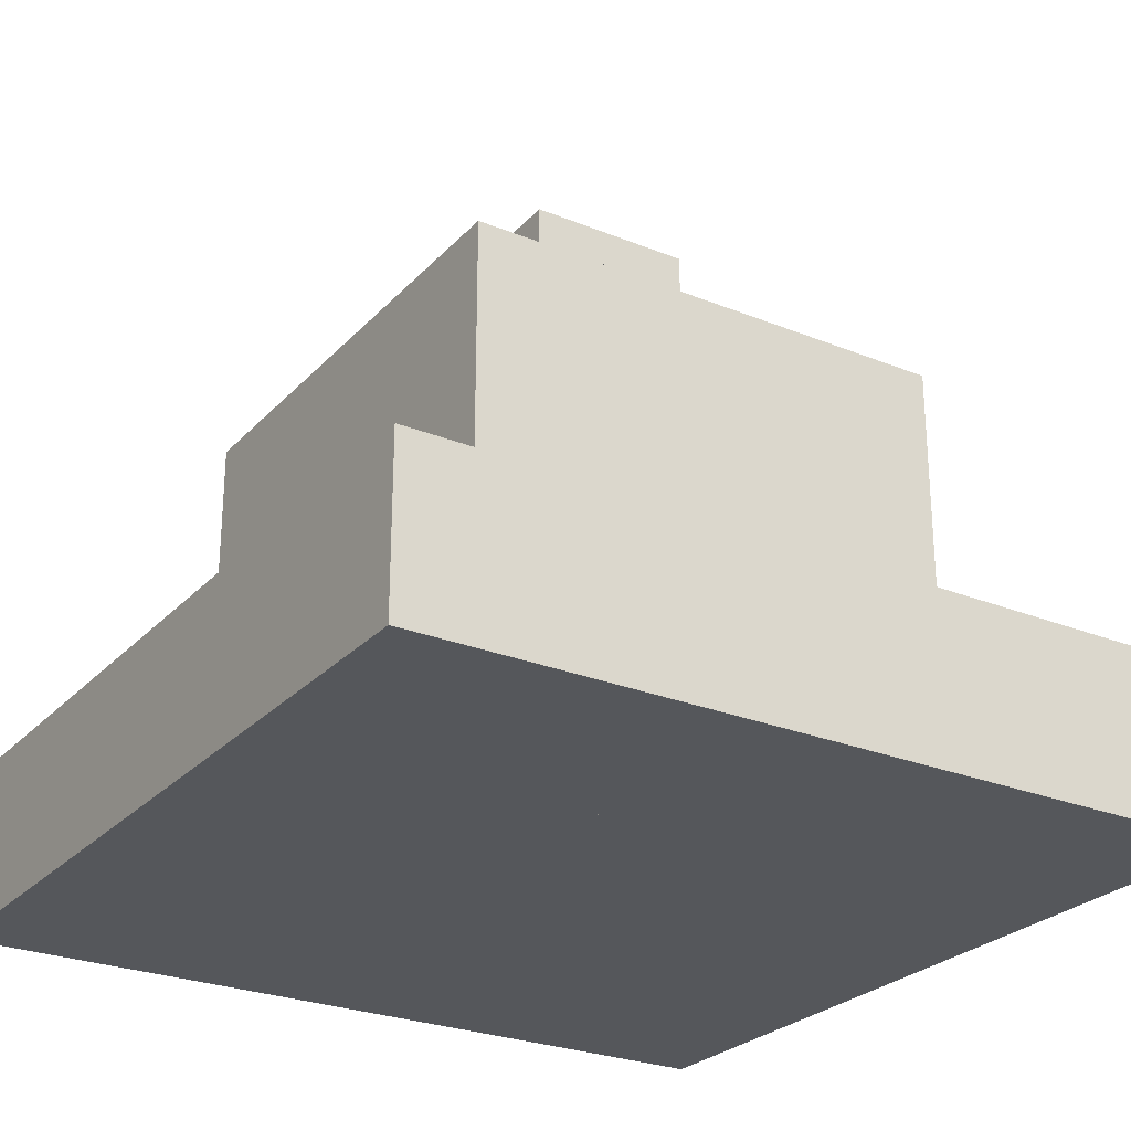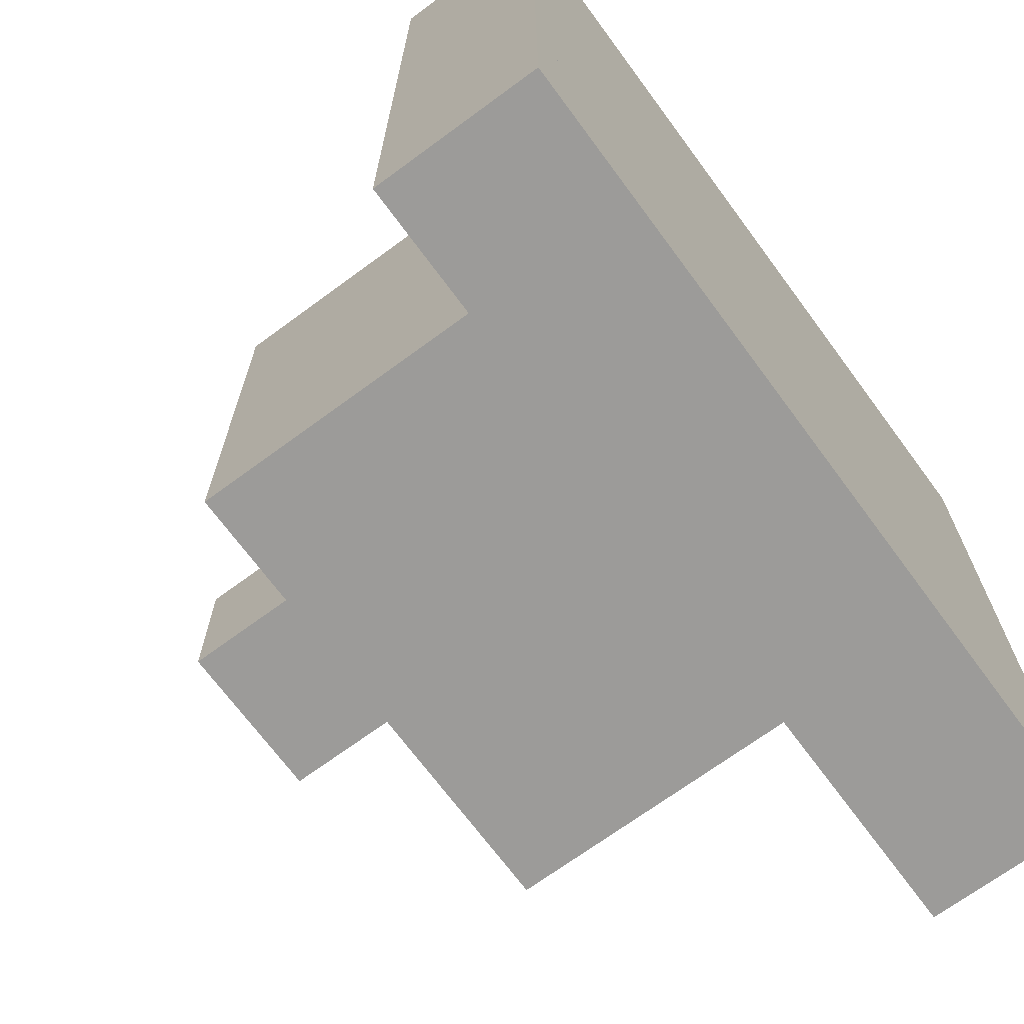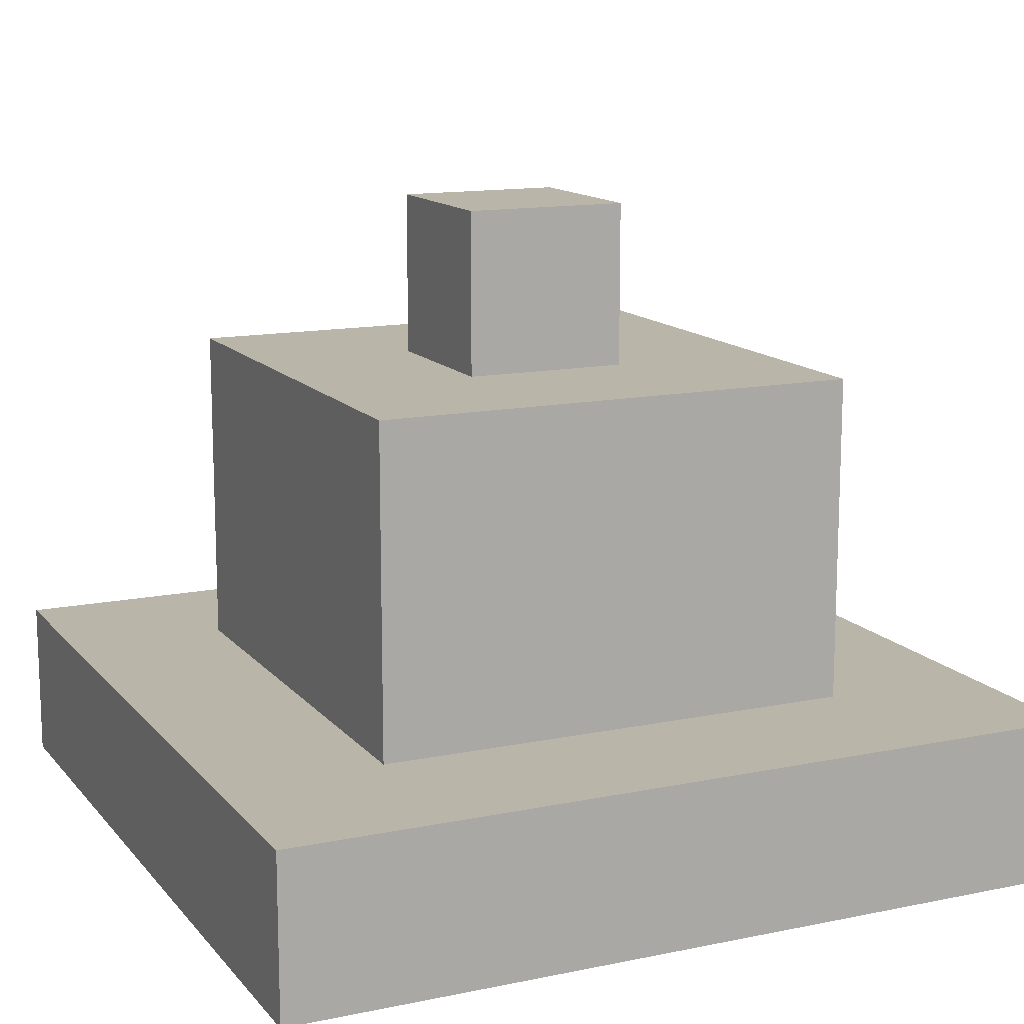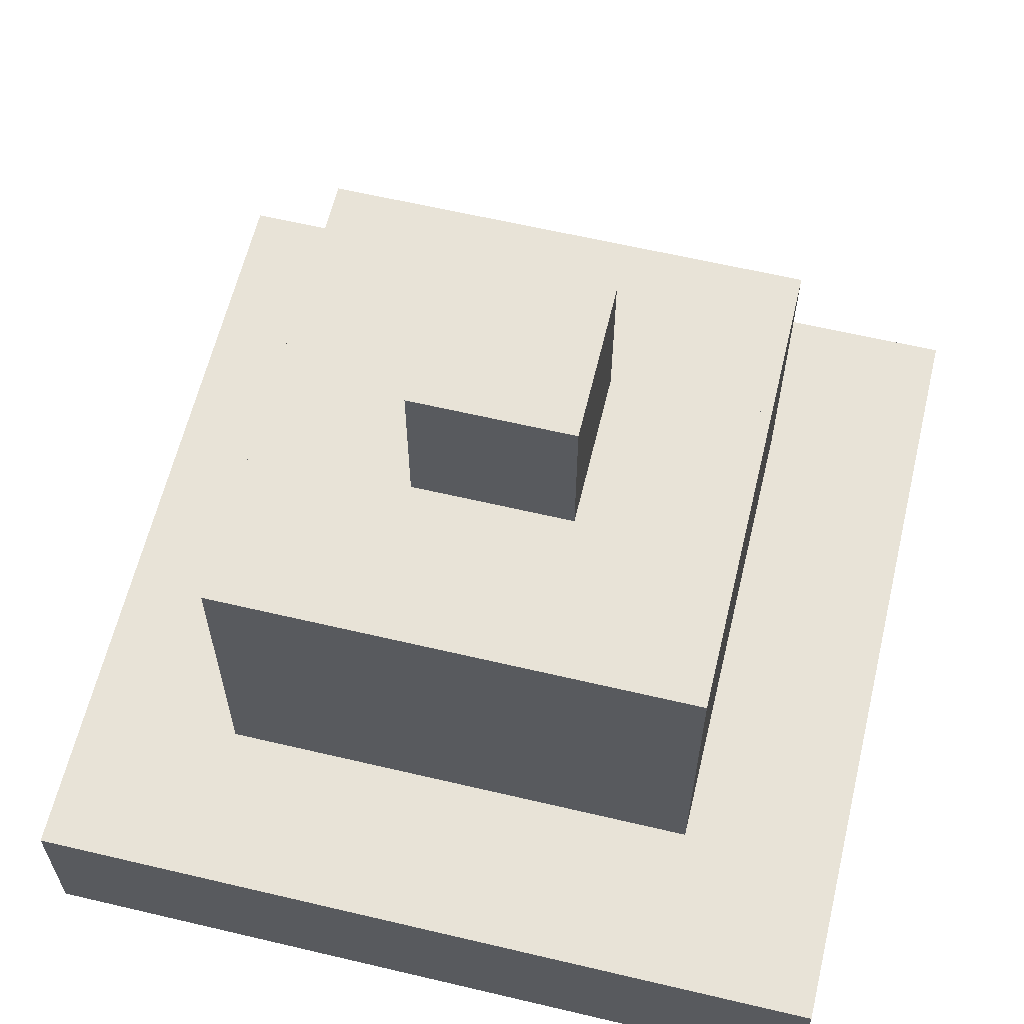
<metadata>
{"format":"obj","ext":"obj","renderer":"f3d","projection":"perspective","resolution":1024,"background":"white","views":[{"elev":-26.4,"azim":-122.5,"up":"+Y"},{"elev":-69.7,"azim":-53.6,"up":"+Z"},{"elev":13.6,"azim":65.2,"up":"+Y"},{"elev":61.6,"azim":-76.5,"up":"+Y"}]}
</metadata>
<code>
o 0
v -0.5 -0.5 2.5
v -0.5 -1.5 2.5
v 0.5 -1.5 2.5
v 0.5 -0.5 2.5
v -0.5 -0.5 1.5
v -0.5 -1.5 1.5
v 0.5 -1.5 1.5
v 0.5 -0.5 1.5
v -0.5 0.5 -0.5
v -0.5 -0.5 -0.5
v 0.5 -0.5 -0.5
v 0.5 0.5 -0.5
v -0.5 0.5 -1.5
v -0.5 -0.5 -1.5
v 0.5 -0.5 -1.5
v 0.5 0.5 -1.5
v -0.5 1.5 0.5
v -0.5 0.5 0.5
v 0.5 0.5 0.5
v 0.5 1.5 0.5
v -0.5 1.5 -0.5
v -0.5 0.5 -0.5
v 0.5 0.5 -0.5
v 0.5 1.5 -0.5
v -0.5 -0.5 1.5
v -0.5 -1.5 1.5
v 0.5 -1.5 1.5
v 0.5 -0.5 1.5
v -0.5 -0.5 0.5
v -0.5 -1.5 0.5
v 0.5 -1.5 0.5
v 0.5 -0.5 0.5
v -0.5 1.5 -0.5
v -0.5 0.5 -0.5
v 0.5 0.5 -0.5
v 0.5 1.5 -0.5
v -0.5 1.5 -1.5
v -0.5 0.5 -1.5
v 0.5 0.5 -1.5
v 0.5 1.5 -1.5
v -0.5 2.5 0.5
v -0.5 1.5 0.5
v 0.5 1.5 0.5
v 0.5 2.5 0.5
v -0.5 2.5 -0.5
v -0.5 1.5 -0.5
v 0.5 1.5 -0.5
v 0.5 2.5 -0.5
v -1.5 0.5 1.5
v -1.5 -0.5 1.5
v -0.5 -0.5 1.5
v -0.5 0.5 1.5
v -1.5 0.5 0.5
v -1.5 -0.5 0.5
v -0.5 -0.5 0.5
v -0.5 0.5 0.5
v 0.5 0.5 -0.5
v 0.5 -0.5 -0.5
v 1.5 -0.5 -0.5
v 1.5 0.5 -0.5
v 0.5 0.5 -1.5
v 0.5 -0.5 -1.5
v 1.5 -0.5 -1.5
v 1.5 0.5 -1.5
v -1.5 -0.5 -1.5
v -1.5 -1.5 -1.5
v -0.5 -1.5 -1.5
v -0.5 -0.5 -1.5
v -1.5 -0.5 -2.5
v -1.5 -1.5 -2.5
v -0.5 -1.5 -2.5
v -0.5 -0.5 -2.5
v 0.5 0.5 0.5
v 0.5 -0.5 0.5
v 1.5 -0.5 0.5
v 1.5 0.5 0.5
v 0.5 0.5 -0.5
v 0.5 -0.5 -0.5
v 1.5 -0.5 -0.5
v 1.5 0.5 -0.5
v 0.5 -0.5 2.5
v 0.5 -1.5 2.5
v 1.5 -1.5 2.5
v 1.5 -0.5 2.5
v 0.5 -0.5 1.5
v 0.5 -1.5 1.5
v 1.5 -1.5 1.5
v 1.5 -0.5 1.5
v -1.5 -0.5 -0.5
v -1.5 -1.5 -0.5
v -0.5 -1.5 -0.5
v -0.5 -0.5 -0.5
v -1.5 -0.5 -1.5
v -1.5 -1.5 -1.5
v -0.5 -1.5 -1.5
v -0.5 -0.5 -1.5
v 0.5 1.5 -0.5
v 0.5 0.5 -0.5
v 1.5 0.5 -0.5
v 1.5 1.5 -0.5
v 0.5 1.5 -1.5
v 0.5 0.5 -1.5
v 1.5 0.5 -1.5
v 1.5 1.5 -1.5
v -1.5 1.5 1.5
v -1.5 0.5 1.5
v -0.5 0.5 1.5
v -0.5 1.5 1.5
v -1.5 1.5 0.5
v -1.5 0.5 0.5
v -0.5 0.5 0.5
v -0.5 1.5 0.5
v 0.5 -0.5 1.5
v 0.5 -1.5 1.5
v 1.5 -1.5 1.5
v 1.5 -0.5 1.5
v 0.5 -0.5 0.5
v 0.5 -1.5 0.5
v 1.5 -1.5 0.5
v 1.5 -0.5 0.5
v 0.5 1.5 0.5
v 0.5 0.5 0.5
v 1.5 0.5 0.5
v 1.5 1.5 0.5
v 0.5 1.5 -0.5
v 0.5 0.5 -0.5
v 1.5 0.5 -0.5
v 1.5 1.5 -0.5
v -1.5 -0.5 0.5
v -1.5 -1.5 0.5
v -0.5 -1.5 0.5
v -0.5 -0.5 0.5
v -1.5 -0.5 -0.5
v -1.5 -1.5 -0.5
v -0.5 -1.5 -0.5
v -0.5 -0.5 -0.5
v 1.5 -0.5 -1.5
v 1.5 -1.5 -1.5
v 2.5 -1.5 -1.5
v 2.5 -0.5 -1.5
v 1.5 -0.5 -2.5
v 1.5 -1.5 -2.5
v 2.5 -1.5 -2.5
v 2.5 -0.5 -2.5
v -2.5 -0.5 2.5
v -2.5 -1.5 2.5
v -1.5 -1.5 2.5
v -1.5 -0.5 2.5
v -2.5 -0.5 1.5
v -2.5 -1.5 1.5
v -1.5 -1.5 1.5
v -1.5 -0.5 1.5
v -2.5 -0.5 1.5
v -2.5 -1.5 1.5
v -1.5 -1.5 1.5
v -1.5 -0.5 1.5
v -2.5 -0.5 0.5
v -2.5 -1.5 0.5
v -1.5 -1.5 0.5
v -1.5 -0.5 0.5
v 1.5 -0.5 0.5
v 1.5 -1.5 0.5
v 2.5 -1.5 0.5
v 2.5 -0.5 0.5
v 1.5 -0.5 -0.5
v 1.5 -1.5 -0.5
v 2.5 -1.5 -0.5
v 2.5 -0.5 -0.5
v 1.5 -0.5 -0.5
v 1.5 -1.5 -0.5
v 2.5 -1.5 -0.5
v 2.5 -0.5 -0.5
v 1.5 -0.5 -1.5
v 1.5 -1.5 -1.5
v 2.5 -1.5 -1.5
v 2.5 -0.5 -1.5
v 1.5 -0.5 1.5
v 1.5 -1.5 1.5
v 2.5 -1.5 1.5
v 2.5 -0.5 1.5
v 1.5 -0.5 0.5
v 1.5 -1.5 0.5
v 2.5 -1.5 0.5
v 2.5 -0.5 0.5
v -2.5 -0.5 0.5
v -2.5 -1.5 0.5
v -1.5 -1.5 0.5
v -1.5 -0.5 0.5
v -2.5 -0.5 -0.5
v -2.5 -1.5 -0.5
v -1.5 -1.5 -0.5
v -1.5 -0.5 -0.5
v -2.5 -0.5 -0.5
v -2.5 -1.5 -0.5
v -1.5 -1.5 -0.5
v -1.5 -0.5 -0.5
v -2.5 -0.5 -1.5
v -2.5 -1.5 -1.5
v -1.5 -1.5 -1.5
v -1.5 -0.5 -1.5
v -2.5 -0.5 -1.5
v -2.5 -1.5 -1.5
v -1.5 -1.5 -1.5
v -1.5 -0.5 -1.5
v -2.5 -0.5 -2.5
v -2.5 -1.5 -2.5
v -1.5 -1.5 -2.5
v -1.5 -0.5 -2.5
v 1.5 -0.5 2.5
v 1.5 -1.5 2.5
v 2.5 -1.5 2.5
v 2.5 -0.5 2.5
v 1.5 -0.5 1.5
v 1.5 -1.5 1.5
v 2.5 -1.5 1.5
v 2.5 -0.5 1.5
v -1.5 1.5 0.5
v -1.5 0.5 0.5
v -0.5 0.5 0.5
v -0.5 1.5 0.5
v -1.5 1.5 -0.5
v -1.5 0.5 -0.5
v -0.5 0.5 -0.5
v -0.5 1.5 -0.5
v 0.5 -0.5 0.5
v 0.5 -1.5 0.5
v 1.5 -1.5 0.5
v 1.5 -0.5 0.5
v 0.5 -0.5 -0.5
v 0.5 -1.5 -0.5
v 1.5 -1.5 -0.5
v 1.5 -0.5 -0.5
v -1.5 1.5 -0.5
v -1.5 0.5 -0.5
v -0.5 0.5 -0.5
v -0.5 1.5 -0.5
v -1.5 1.5 -1.5
v -1.5 0.5 -1.5
v -0.5 0.5 -1.5
v -0.5 1.5 -1.5
v 0.5 -0.5 -0.5
v 0.5 -1.5 -0.5
v 1.5 -1.5 -0.5
v 1.5 -0.5 -0.5
v 0.5 -0.5 -1.5
v 0.5 -1.5 -1.5
v 1.5 -1.5 -1.5
v 1.5 -0.5 -1.5
v -1.5 -0.5 1.5
v -1.5 -1.5 1.5
v -0.5 -1.5 1.5
v -0.5 -0.5 1.5
v -1.5 -0.5 0.5
v -1.5 -1.5 0.5
v -0.5 -1.5 0.5
v -0.5 -0.5 0.5
v 0.5 1.5 1.5
v 0.5 0.5 1.5
v 1.5 0.5 1.5
v 1.5 1.5 1.5
v 0.5 1.5 0.5
v 0.5 0.5 0.5
v 1.5 0.5 0.5
v 1.5 1.5 0.5
v 0.5 -0.5 -1.5
v 0.5 -1.5 -1.5
v 1.5 -1.5 -1.5
v 1.5 -0.5 -1.5
v 0.5 -0.5 -2.5
v 0.5 -1.5 -2.5
v 1.5 -1.5 -2.5
v 1.5 -0.5 -2.5
v -1.5 0.5 0.5
v -1.5 -0.5 0.5
v -0.5 -0.5 0.5
v -0.5 0.5 0.5
v -1.5 0.5 -0.5
v -1.5 -0.5 -0.5
v -0.5 -0.5 -0.5
v -0.5 0.5 -0.5
v -1.5 -0.5 2.5
v -1.5 -1.5 2.5
v -0.5 -1.5 2.5
v -0.5 -0.5 2.5
v -1.5 -0.5 1.5
v -1.5 -1.5 1.5
v -0.5 -1.5 1.5
v -0.5 -0.5 1.5
v 0.5 0.5 1.5
v 0.5 -0.5 1.5
v 1.5 -0.5 1.5
v 1.5 0.5 1.5
v 0.5 0.5 0.5
v 0.5 -0.5 0.5
v 1.5 -0.5 0.5
v 1.5 0.5 0.5
v -1.5 0.5 -0.5
v -1.5 -0.5 -0.5
v -0.5 -0.5 -0.5
v -0.5 0.5 -0.5
v -1.5 0.5 -1.5
v -1.5 -0.5 -1.5
v -0.5 -0.5 -1.5
v -0.5 0.5 -1.5
v -0.5 1.5 1.5
v -0.5 0.5 1.5
v 0.5 0.5 1.5
v 0.5 1.5 1.5
v -0.5 1.5 0.5
v -0.5 0.5 0.5
v 0.5 0.5 0.5
v 0.5 1.5 0.5
v -0.5 -0.5 -0.5
v -0.5 -1.5 -0.5
v 0.5 -1.5 -0.5
v 0.5 -0.5 -0.5
v -0.5 -0.5 -1.5
v -0.5 -1.5 -1.5
v 0.5 -1.5 -1.5
v 0.5 -0.5 -1.5
v -0.5 -0.5 0.5
v -0.5 -1.5 0.5
v 0.5 -1.5 0.5
v 0.5 -0.5 0.5
v -0.5 -0.5 -0.5
v -0.5 -1.5 -0.5
v 0.5 -1.5 -0.5
v 0.5 -0.5 -0.5
v -0.5 0.5 1.5
v -0.5 -0.5 1.5
v 0.5 -0.5 1.5
v 0.5 0.5 1.5
v -0.5 0.5 0.5
v -0.5 -0.5 0.5
v 0.5 -0.5 0.5
v 0.5 0.5 0.5
v -0.5 -0.5 -1.5
v -0.5 -1.5 -1.5
v 0.5 -1.5 -1.5
v 0.5 -0.5 -1.5
v -0.5 -0.5 -2.5
v -0.5 -1.5 -2.5
v 0.5 -1.5 -2.5
v 0.5 -0.5 -2.5
f 1 2 3
f 1 3 4
f 4 3 7
f 4 7 8
f 1 8 5
f 1 4 8
f 5 8 6
f 8 7 6
f 1 5 6
f 1 6 2
f 2 6 7
f 2 7 3
f 9 10 11
f 9 11 12
f 12 11 15
f 12 15 16
f 9 16 13
f 9 12 16
f 13 16 14
f 16 15 14
f 9 13 14
f 9 14 10
f 10 14 15
f 10 15 11
f 17 18 19
f 17 19 20
f 20 19 23
f 20 23 24
f 17 24 21
f 17 20 24
f 21 24 22
f 24 23 22
f 17 21 22
f 17 22 18
f 18 22 23
f 18 23 19
f 25 26 27
f 25 27 28
f 28 27 31
f 28 31 32
f 25 32 29
f 25 28 32
f 29 32 30
f 32 31 30
f 25 29 30
f 25 30 26
f 26 30 31
f 26 31 27
f 33 34 35
f 33 35 36
f 36 35 39
f 36 39 40
f 33 40 37
f 33 36 40
f 37 40 38
f 40 39 38
f 33 37 38
f 33 38 34
f 34 38 39
f 34 39 35
f 41 42 43
f 41 43 44
f 44 43 47
f 44 47 48
f 41 48 45
f 41 44 48
f 45 48 46
f 48 47 46
f 41 45 46
f 41 46 42
f 42 46 47
f 42 47 43
f 49 50 51
f 49 51 52
f 52 51 55
f 52 55 56
f 49 56 53
f 49 52 56
f 53 56 54
f 56 55 54
f 49 53 54
f 49 54 50
f 50 54 55
f 50 55 51
f 57 58 59
f 57 59 60
f 60 59 63
f 60 63 64
f 57 64 61
f 57 60 64
f 61 64 62
f 64 63 62
f 57 61 62
f 57 62 58
f 58 62 63
f 58 63 59
f 65 66 67
f 65 67 68
f 68 67 71
f 68 71 72
f 65 72 69
f 65 68 72
f 69 72 70
f 72 71 70
f 65 69 70
f 65 70 66
f 66 70 71
f 66 71 67
f 73 74 75
f 73 75 76
f 76 75 79
f 76 79 80
f 73 80 77
f 73 76 80
f 77 80 78
f 80 79 78
f 73 77 78
f 73 78 74
f 74 78 79
f 74 79 75
f 81 82 83
f 81 83 84
f 84 83 87
f 84 87 88
f 81 88 85
f 81 84 88
f 85 88 86
f 88 87 86
f 81 85 86
f 81 86 82
f 82 86 87
f 82 87 83
f 89 90 91
f 89 91 92
f 92 91 95
f 92 95 96
f 89 96 93
f 89 92 96
f 93 96 94
f 96 95 94
f 89 93 94
f 89 94 90
f 90 94 95
f 90 95 91
f 97 98 99
f 97 99 100
f 100 99 103
f 100 103 104
f 97 104 101
f 97 100 104
f 101 104 102
f 104 103 102
f 97 101 102
f 97 102 98
f 98 102 103
f 98 103 99
f 105 106 107
f 105 107 108
f 108 107 111
f 108 111 112
f 105 112 109
f 105 108 112
f 109 112 110
f 112 111 110
f 105 109 110
f 105 110 106
f 106 110 111
f 106 111 107
f 113 114 115
f 113 115 116
f 116 115 119
f 116 119 120
f 113 120 117
f 113 116 120
f 117 120 118
f 120 119 118
f 113 117 118
f 113 118 114
f 114 118 119
f 114 119 115
f 121 122 123
f 121 123 124
f 124 123 127
f 124 127 128
f 121 128 125
f 121 124 128
f 125 128 126
f 128 127 126
f 121 125 126
f 121 126 122
f 122 126 127
f 122 127 123
f 129 130 131
f 129 131 132
f 132 131 135
f 132 135 136
f 129 136 133
f 129 132 136
f 133 136 134
f 136 135 134
f 129 133 134
f 129 134 130
f 130 134 135
f 130 135 131
f 137 138 139
f 137 139 140
f 140 139 143
f 140 143 144
f 137 144 141
f 137 140 144
f 141 144 142
f 144 143 142
f 137 141 142
f 137 142 138
f 138 142 143
f 138 143 139
f 145 146 147
f 145 147 148
f 148 147 151
f 148 151 152
f 145 152 149
f 145 148 152
f 149 152 150
f 152 151 150
f 145 149 150
f 145 150 146
f 146 150 151
f 146 151 147
f 153 154 155
f 153 155 156
f 156 155 159
f 156 159 160
f 153 160 157
f 153 156 160
f 157 160 158
f 160 159 158
f 153 157 158
f 153 158 154
f 154 158 159
f 154 159 155
f 161 162 163
f 161 163 164
f 164 163 167
f 164 167 168
f 161 168 165
f 161 164 168
f 165 168 166
f 168 167 166
f 161 165 166
f 161 166 162
f 162 166 167
f 162 167 163
f 169 170 171
f 169 171 172
f 172 171 175
f 172 175 176
f 169 176 173
f 169 172 176
f 173 176 174
f 176 175 174
f 169 173 174
f 169 174 170
f 170 174 175
f 170 175 171
f 177 178 179
f 177 179 180
f 180 179 183
f 180 183 184
f 177 184 181
f 177 180 184
f 181 184 182
f 184 183 182
f 177 181 182
f 177 182 178
f 178 182 183
f 178 183 179
f 185 186 187
f 185 187 188
f 188 187 191
f 188 191 192
f 185 192 189
f 185 188 192
f 189 192 190
f 192 191 190
f 185 189 190
f 185 190 186
f 186 190 191
f 186 191 187
f 193 194 195
f 193 195 196
f 196 195 199
f 196 199 200
f 193 200 197
f 193 196 200
f 197 200 198
f 200 199 198
f 193 197 198
f 193 198 194
f 194 198 199
f 194 199 195
f 201 202 203
f 201 203 204
f 204 203 207
f 204 207 208
f 201 208 205
f 201 204 208
f 205 208 206
f 208 207 206
f 201 205 206
f 201 206 202
f 202 206 207
f 202 207 203
f 209 210 211
f 209 211 212
f 212 211 215
f 212 215 216
f 209 216 213
f 209 212 216
f 213 216 214
f 216 215 214
f 209 213 214
f 209 214 210
f 210 214 215
f 210 215 211
f 217 218 219
f 217 219 220
f 220 219 223
f 220 223 224
f 217 224 221
f 217 220 224
f 221 224 222
f 224 223 222
f 217 221 222
f 217 222 218
f 218 222 223
f 218 223 219
f 225 226 227
f 225 227 228
f 228 227 231
f 228 231 232
f 225 232 229
f 225 228 232
f 229 232 230
f 232 231 230
f 225 229 230
f 225 230 226
f 226 230 231
f 226 231 227
f 233 234 235
f 233 235 236
f 236 235 239
f 236 239 240
f 233 240 237
f 233 236 240
f 237 240 238
f 240 239 238
f 233 237 238
f 233 238 234
f 234 238 239
f 234 239 235
f 241 242 243
f 241 243 244
f 244 243 247
f 244 247 248
f 241 248 245
f 241 244 248
f 245 248 246
f 248 247 246
f 241 245 246
f 241 246 242
f 242 246 247
f 242 247 243
f 249 250 251
f 249 251 252
f 252 251 255
f 252 255 256
f 249 256 253
f 249 252 256
f 253 256 254
f 256 255 254
f 249 253 254
f 249 254 250
f 250 254 255
f 250 255 251
f 257 258 259
f 257 259 260
f 260 259 263
f 260 263 264
f 257 264 261
f 257 260 264
f 261 264 262
f 264 263 262
f 257 261 262
f 257 262 258
f 258 262 263
f 258 263 259
f 265 266 267
f 265 267 268
f 268 267 271
f 268 271 272
f 265 272 269
f 265 268 272
f 269 272 270
f 272 271 270
f 265 269 270
f 265 270 266
f 266 270 271
f 266 271 267
f 273 274 275
f 273 275 276
f 276 275 279
f 276 279 280
f 273 280 277
f 273 276 280
f 277 280 278
f 280 279 278
f 273 277 278
f 273 278 274
f 274 278 279
f 274 279 275
f 281 282 283
f 281 283 284
f 284 283 287
f 284 287 288
f 281 288 285
f 281 284 288
f 285 288 286
f 288 287 286
f 281 285 286
f 281 286 282
f 282 286 287
f 282 287 283
f 289 290 291
f 289 291 292
f 292 291 295
f 292 295 296
f 289 296 293
f 289 292 296
f 293 296 294
f 296 295 294
f 289 293 294
f 289 294 290
f 290 294 295
f 290 295 291
f 297 298 299
f 297 299 300
f 300 299 303
f 300 303 304
f 297 304 301
f 297 300 304
f 301 304 302
f 304 303 302
f 297 301 302
f 297 302 298
f 298 302 303
f 298 303 299
f 305 306 307
f 305 307 308
f 308 307 311
f 308 311 312
f 305 312 309
f 305 308 312
f 309 312 310
f 312 311 310
f 305 309 310
f 305 310 306
f 306 310 311
f 306 311 307
f 313 314 315
f 313 315 316
f 316 315 319
f 316 319 320
f 313 320 317
f 313 316 320
f 317 320 318
f 320 319 318
f 313 317 318
f 313 318 314
f 314 318 319
f 314 319 315
f 321 322 323
f 321 323 324
f 324 323 327
f 324 327 328
f 321 328 325
f 321 324 328
f 325 328 326
f 328 327 326
f 321 325 326
f 321 326 322
f 322 326 327
f 322 327 323
f 329 330 331
f 329 331 332
f 332 331 335
f 332 335 336
f 329 336 333
f 329 332 336
f 333 336 334
f 336 335 334
f 329 333 334
f 329 334 330
f 330 334 335
f 330 335 331
f 337 338 339
f 337 339 340
f 340 339 343
f 340 343 344
f 337 344 341
f 337 340 344
f 341 344 342
f 344 343 342
f 337 341 342
f 337 342 338
f 338 342 343
f 338 343 339

</code>
